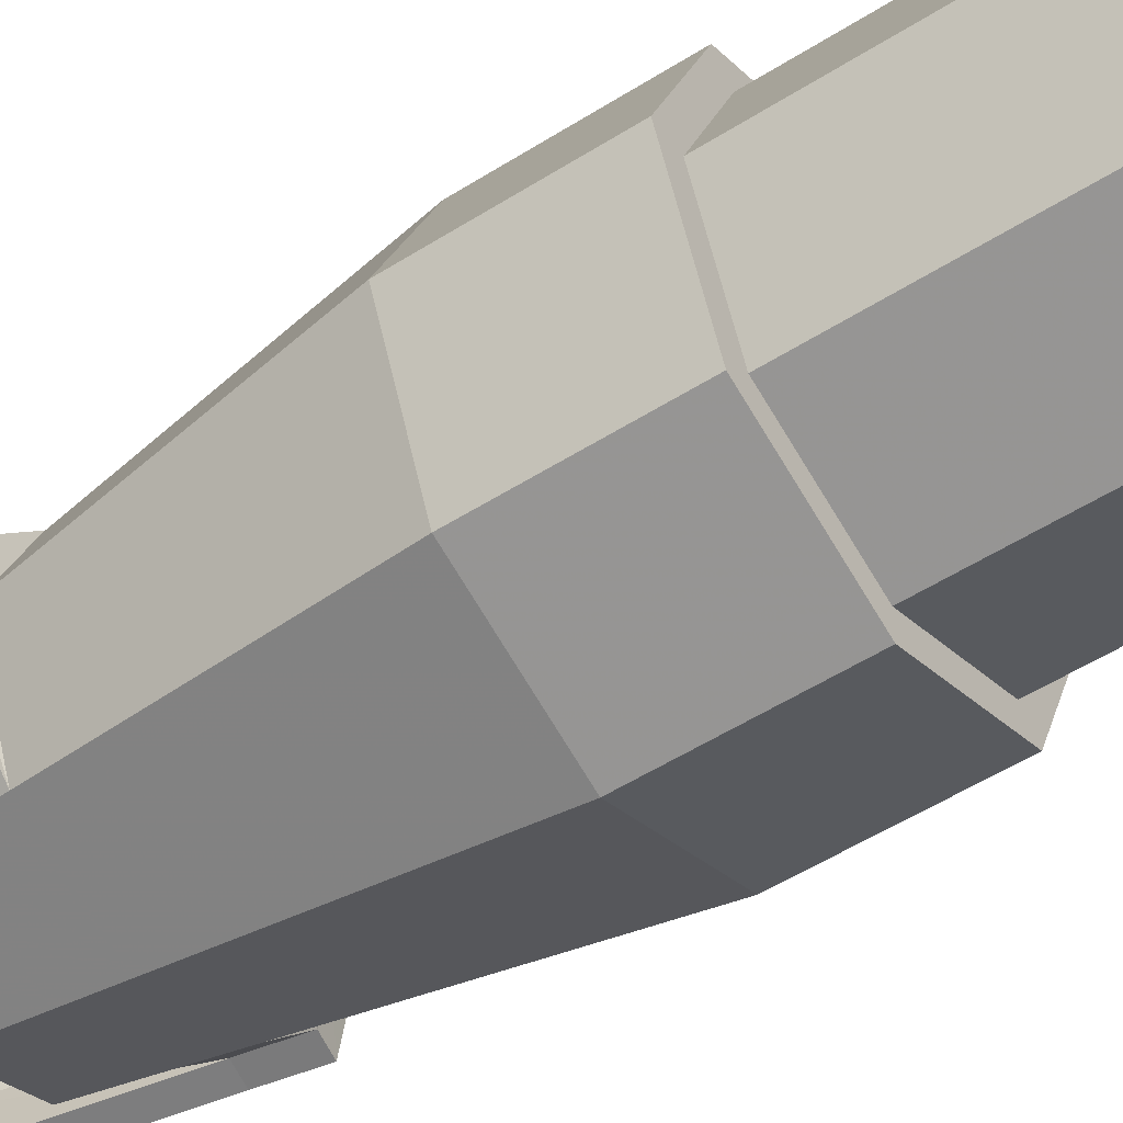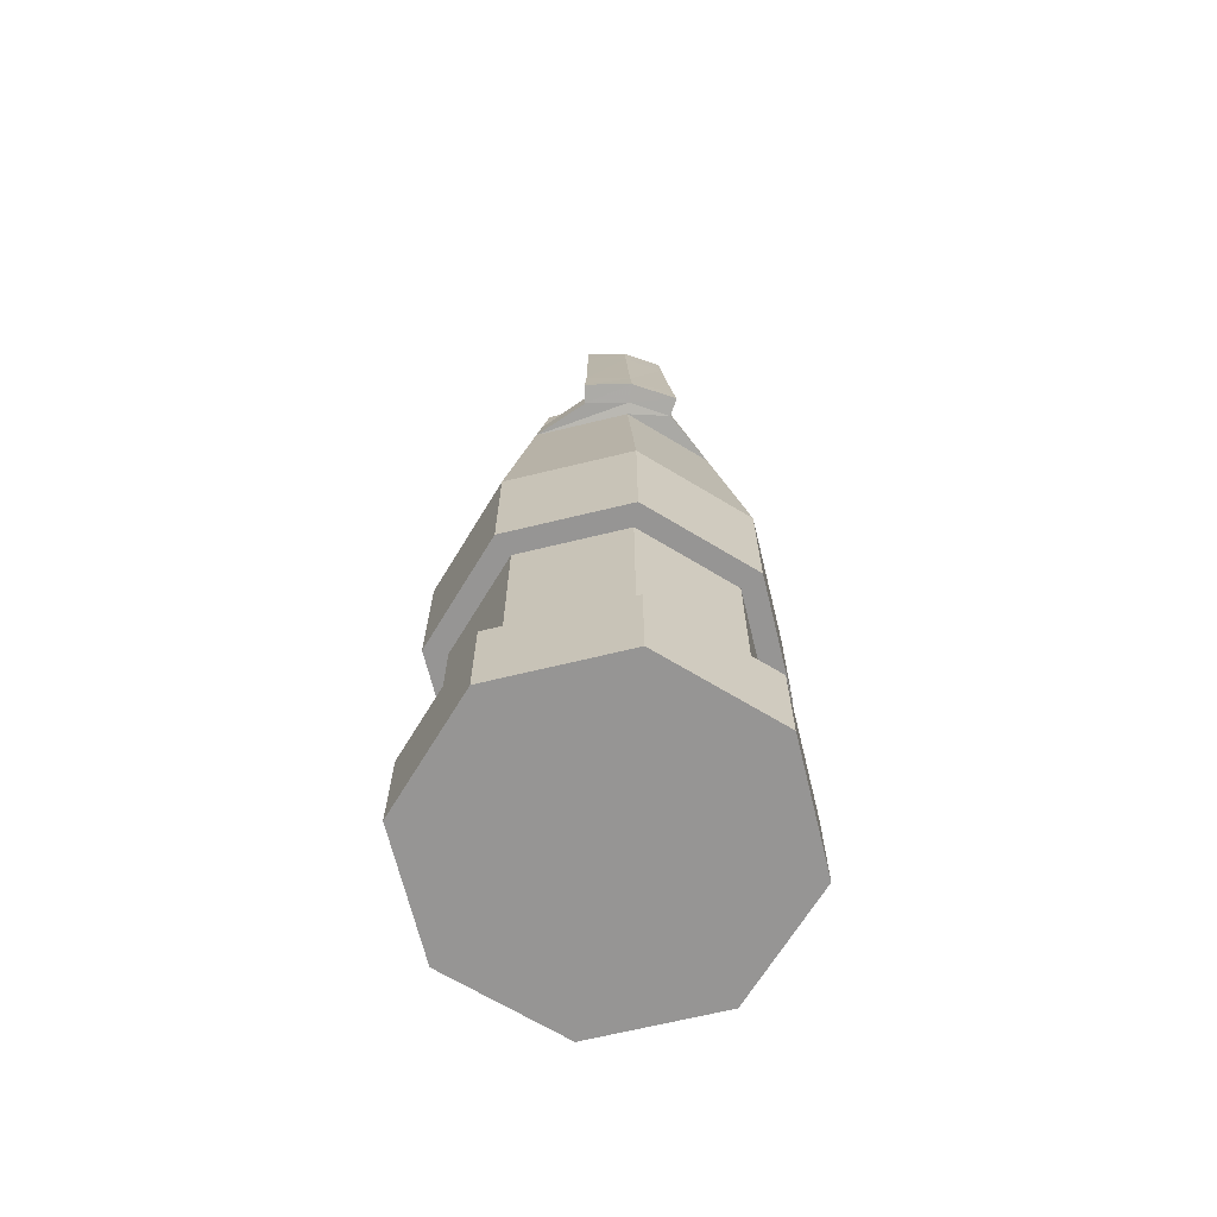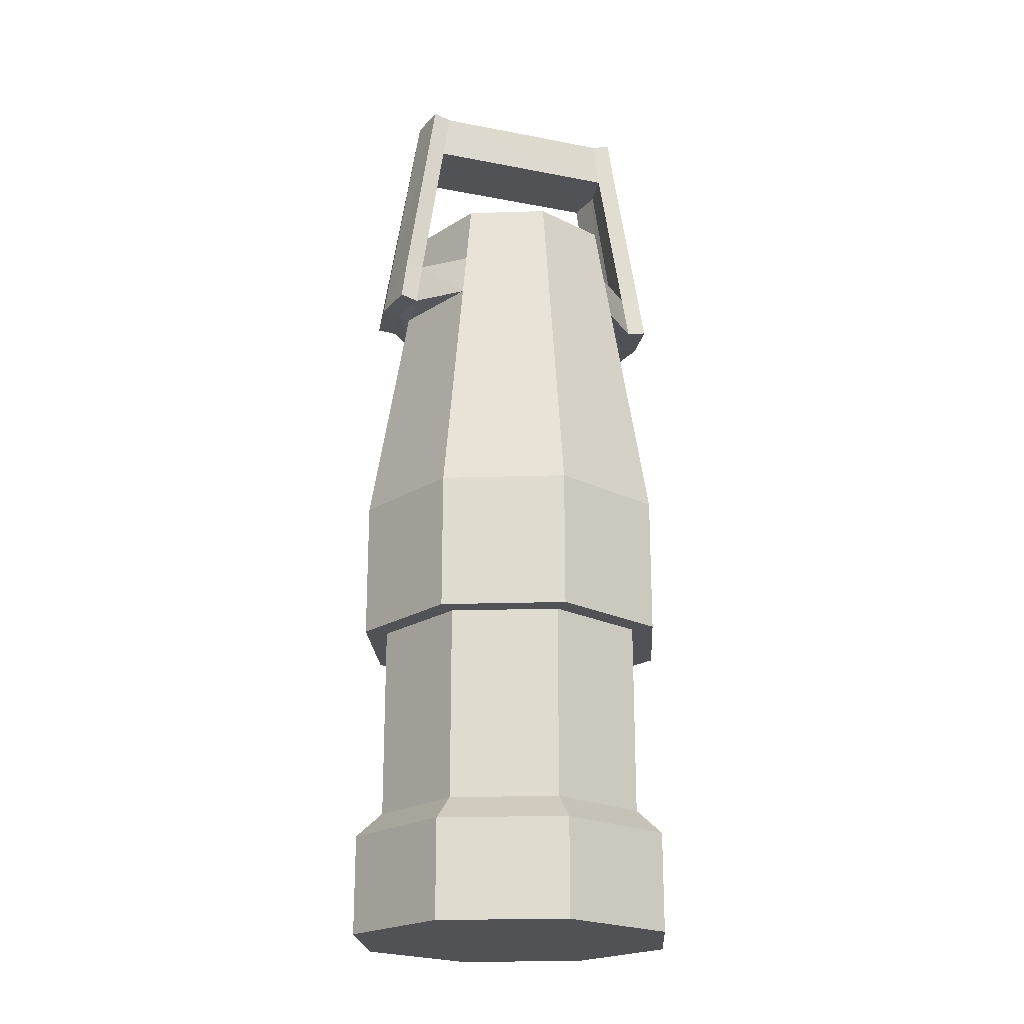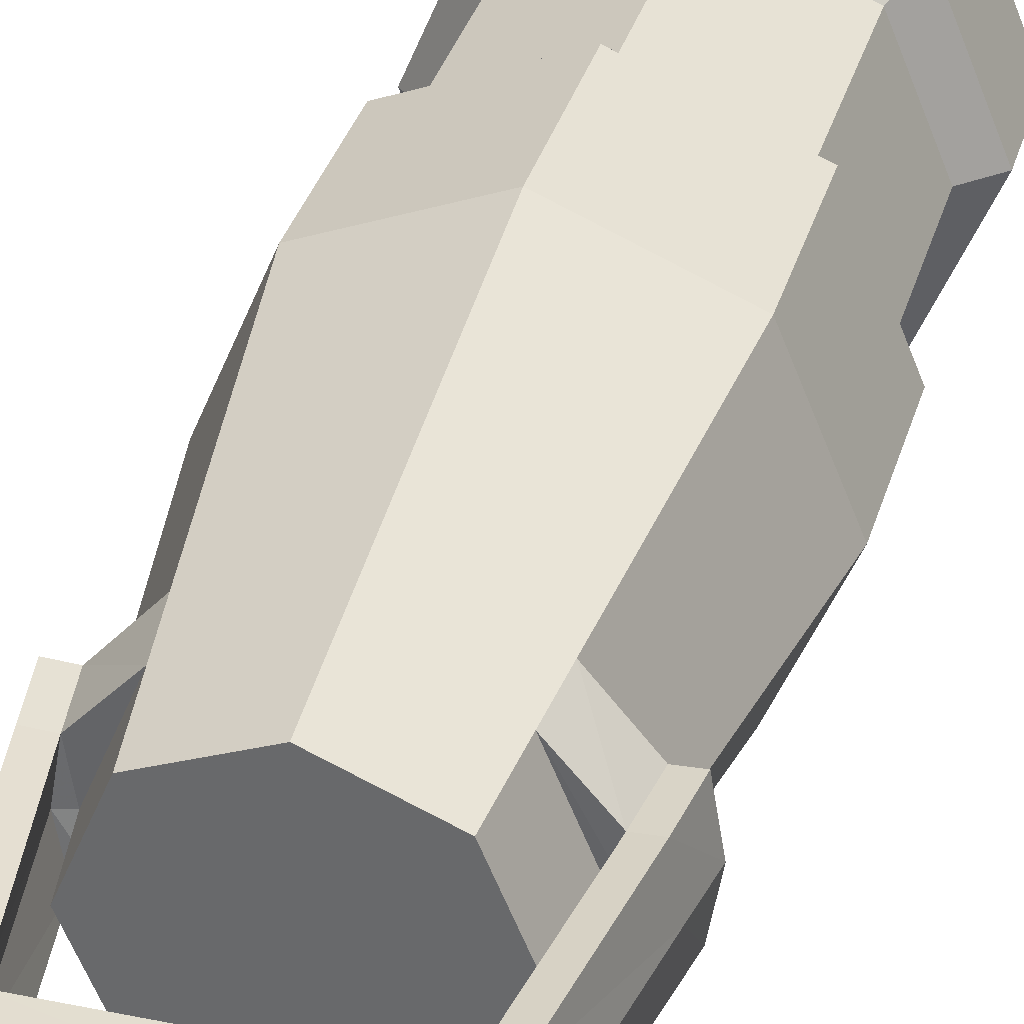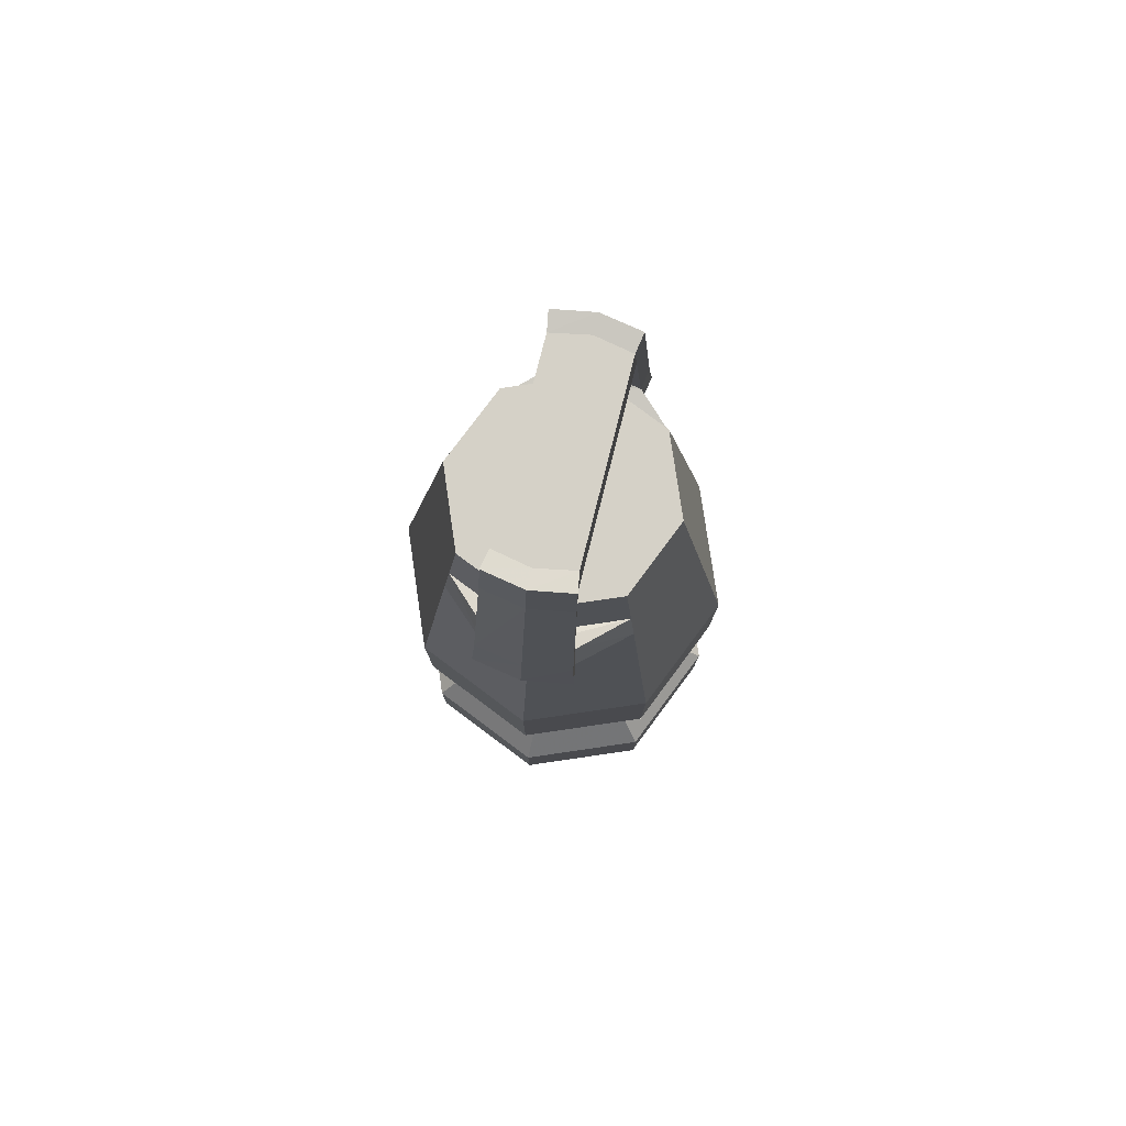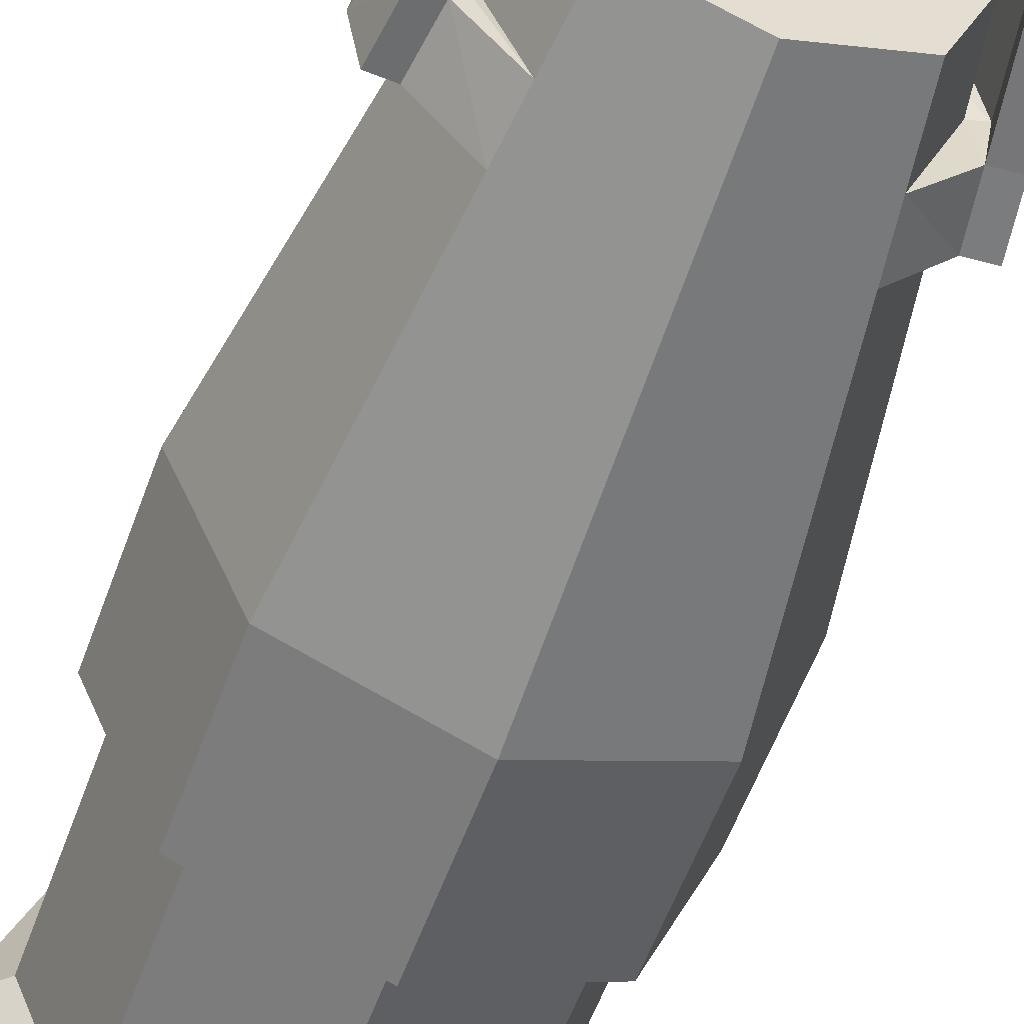
<metadata>
{"format":"obj","ext":"obj","renderer":"f3d","projection":"perspective","resolution":1024,"background":"white","views":[{"elev":-51.7,"azim":-55.3,"up":"+Z"},{"elev":-67.6,"azim":-98.8,"up":"+Y"},{"elev":-21.0,"azim":-19.2,"up":"+Y"},{"elev":34.5,"azim":-164.5,"up":"+Z"},{"elev":79.1,"azim":104.2,"up":"+Y"},{"elev":-55.2,"azim":160.6,"up":"+Z"}]}
</metadata>
<code>
v 0.09192 0 -0.09192
v 0 0 -0.13
v -0.09192 0 -0.09192
v -0.13 0 0
v -0.09192 0 0.09192
v 0 0 0.13
v 0.09192 0 0.09192
v 0.13 0 0
v 0.09192 0.07588 -0.09192
v 0 0.07588 -0.13
v -0.09192 0.07588 -0.09192
v -0.13 0.07588 0
v -0.09192 0.07588 0.09192
v 0 0.07588 0.13
v 0.09192 0.07588 0.09192
v 0.13 0.07588 0
v 0 0 0
v 0.07724 0.09518 -0.07724
v 0 0.09518 -0.1092
v -0.07724 0.09518 -0.07724
v -0.1092 0.09518 0
v -0.07724 0.09518 0.07724
v 0 0.09518 0.1092
v 0.07724 0.09518 0.07724
v 0.1092 0.09518 0
v 0.07724 0.2446 -0.07724
v 0 0.2446 -0.1092
v -0.07724 0.2446 -0.07724
v -0.1092 0.2446 -0
v -0.07724 0.2446 0.07724
v 0 0.2446 0.1092
v 0.07724 0.2446 0.07724
v 0.1092 0.2446 0
v 0.08989 0.2446 -0.08989
v 0 0.2446 -0.1271
v -0.08989 0.2446 -0.08989
v -0.1271 0.2446 -0
v -0.08989 0.2446 0.08989
v 0 0.2446 0.1271
v 0.08989 0.2446 0.08989
v 0.1271 0.2446 0
v 0.08989 0.3515 -0.08989
v 0 0.3515 -0.1271
v -0.08989 0.3515 -0.08989
v -0.1271 0.3515 -0
v -0.08989 0.3515 0.08989
v 0 0.3515 0.1271
v 0.08989 0.3515 0.08989
v 0.1271 0.3515 0
v 0.05831 0.6184 -0.05831
v 0 0.6184 -0.08246
v 0 0.6184 -0
v -0.05831 0.6184 -0.05831
v -0.08246 0.6184 -0
v -0.05831 0.6184 0.05831
v 0 0.6184 0.08246
v 0.05831 0.6184 0.05831
v 0.08246 0.6184 0
v -0.06818 0.5349 -0.06818
v 0 0.5349 -0.09642
v 0.06818 0.5349 -0.06818
v 0.09642 0.5349 0
v 0.06818 0.5349 0.06818
v 0 0.5349 0.09642
v -0.06818 0.5349 0.06818
v -0.09642 0.5349 -0
v -0.06409 0.5695 -0.06409
v 0 0.5695 -0.09064
v 0.06409 0.5695 -0.06409
v 0.09064 0.5695 0
v 0.06409 0.5695 0.06409
v 0 0.5695 0.09064
v -0.06409 0.5695 0.06409
v -0.09064 0.5695 -0
v 0.09922 0.5373 -0.03397
v 0.1053 0.5373 -0
v 0.09428 0.5718 -0.03209
v 0.09975 0.5718 -0
v 0.09922 0.5373 0.03397
v 0.09428 0.5718 0.03209
v -0.09922 0.5373 0.03397
v -0.1053 0.5373 -0
v -0.09428 0.5718 0.03209
v -0.09975 0.5718 -0
v -0.09922 0.5373 -0.03397
v -0.09428 0.5718 -0.03209
v 0.1136 0.5395 -0.03648
v 0.1196 0.5395 -0
v 0.1087 0.5741 -0.0346
v 0.1141 0.5741 -0
v 0.1136 0.5395 0.03648
v 0.1087 0.5741 0.0346
v -0.1136 0.5395 0.03648
v -0.1196 0.5395 -0
v -0.1087 0.5741 0.0346
v -0.1141 0.5741 -0
v -0.1136 0.5395 -0.03648
v -0.1087 0.5741 -0.0346
v 0.07003 0.7296 -0.02812
v 0.07549 0.7296 0
v 0.08988 0.7318 0
v 0.08441 0.7318 -0.03062
v 0.07003 0.7296 0.02812
v 0.08441 0.7318 0.03062
v -0.07003 0.7296 0.02812
v -0.07549 0.7296 -0
v -0.08988 0.7318 -0
v -0.08441 0.7318 0.03062
v -0.07003 0.7296 -0.02812
v -0.08441 0.7318 -0.03062
v 0.07521 0.6926 0.02887
v 0.08067 0.6926 0
v 0.07521 0.6926 -0.02887
v 0.08959 0.6948 -0.03137
v 0.09506 0.6948 0
v 0.08959 0.6948 0.03137
v -0.0757 0.6927 0.02905
v -0.09008 0.6949 0.03155
v -0.09555 0.6949 -0
v -0.09008 0.6949 -0.03155
v -0.0757 0.6927 -0.02905
v -0.08117 0.6927 -0
v 0.07521 0.6926 -0.02887
v 0.08067 0.6926 0
v 0.07003 0.7296 -0.02812
v 0.07549 0.7296 0
v 0.07521 0.6926 0.02887
v 0.07003 0.7296 0.02812
f 1 2 10 9
f 2 3 11 10
f 3 4 12 11
f 4 5 13 12
f 5 6 14 13
f 6 7 15 14
f 7 8 16 15
f 8 1 9 16
f 2 1 17
f 3 2 17
f 4 3 17
f 5 4 17
f 6 5 17
f 7 6 17
f 8 7 17
f 1 8 17
f 50 51 52
f 51 53 52
f 53 54 52
f 54 55 52
f 55 56 52
f 56 57 52
f 57 58 52
f 58 50 52
f 9 10 19 18
f 10 11 20 19
f 11 12 21 20
f 12 13 22 21
f 13 14 23 22
f 14 15 24 23
f 15 16 25 24
f 16 9 18 25
f 18 19 27 26
f 19 20 28 27
f 20 21 29 28
f 21 22 30 29
f 22 23 31 30
f 23 24 32 31
f 24 25 33 32
f 25 18 26 33
f 26 27 35 34
f 27 28 36 35
f 28 29 37 36
f 29 30 38 37
f 30 31 39 38
f 31 32 40 39
f 32 33 41 40
f 33 26 34 41
f 34 35 43 42
f 35 36 44 43
f 36 37 45 44
f 37 38 46 45
f 38 39 47 46
f 39 40 48 47
f 40 41 49 48
f 41 34 42 49
f 42 43 60 61
f 43 44 59 60
f 44 45 66 59
f 45 46 65 66
f 46 47 64 65
f 47 48 63 64
f 48 49 62 63
f 49 42 61 62
f 60 59 67 68
f 61 60 68 69
f 88 87 89 90
f 91 88 90 92
f 64 63 71 72
f 65 64 72 73
f 94 93 95 96
f 97 94 96 98
f 68 67 53 51
f 69 68 51 50
f 70 69 50 58
f 71 70 58 57
f 72 71 57 56
f 73 72 56 55
f 74 73 55 54
f 67 74 54 53
f 62 61 75 76
f 61 69 77 75
f 69 70 78 77
f 63 62 76 79
f 70 71 80 78
f 71 63 79 80
f 66 65 81 82
f 65 73 83 81
f 73 74 84 83
f 59 66 82 85
f 74 67 86 84
f 67 59 85 86
f 76 75 87 88
f 75 77 89 87
f 99 100 101 102
f 79 76 88 91
f 100 103 104 101
f 80 79 91 92
f 82 81 93 94
f 81 83 95 93
f 105 106 107 108
f 85 82 94 97
f 106 109 110 107
f 86 85 97 98
f 77 78 112 113
f 90 89 114 115
f 89 77 113 114
f 78 80 111 112
f 80 92 116 111
f 92 90 115 116
f 83 84 122 117
f 96 95 118 119
f 95 83 117 118
f 84 86 121 122
f 86 98 120 121
f 98 96 119 120
f 114 113 99 102
f 115 114 102 101
f 116 115 101 104
f 111 116 104 103
f 118 117 105 108
f 119 118 108 107
f 120 119 107 110
f 121 120 110 109
f 122 121 123 124
f 121 109 125 123
f 109 106 126 125
f 117 122 124 127
f 106 105 128 126
f 105 117 127 128

</code>
